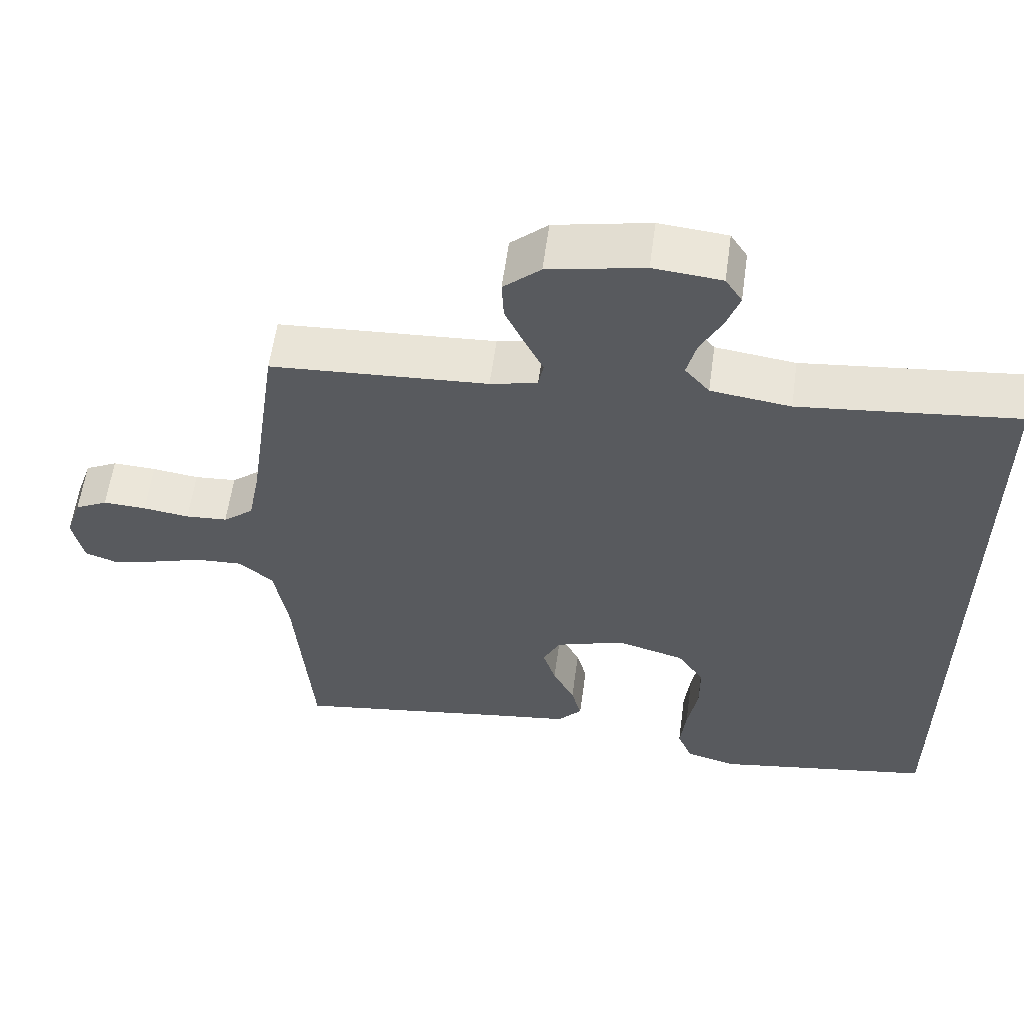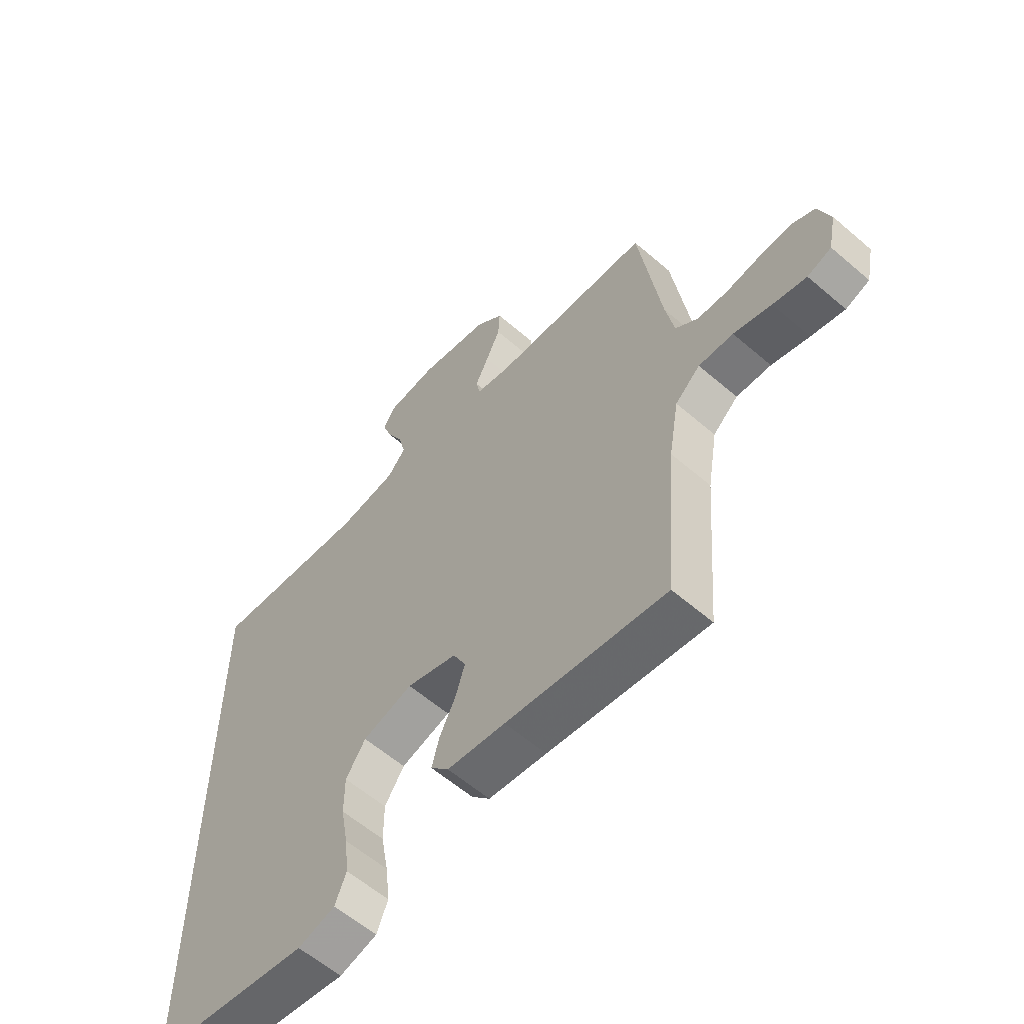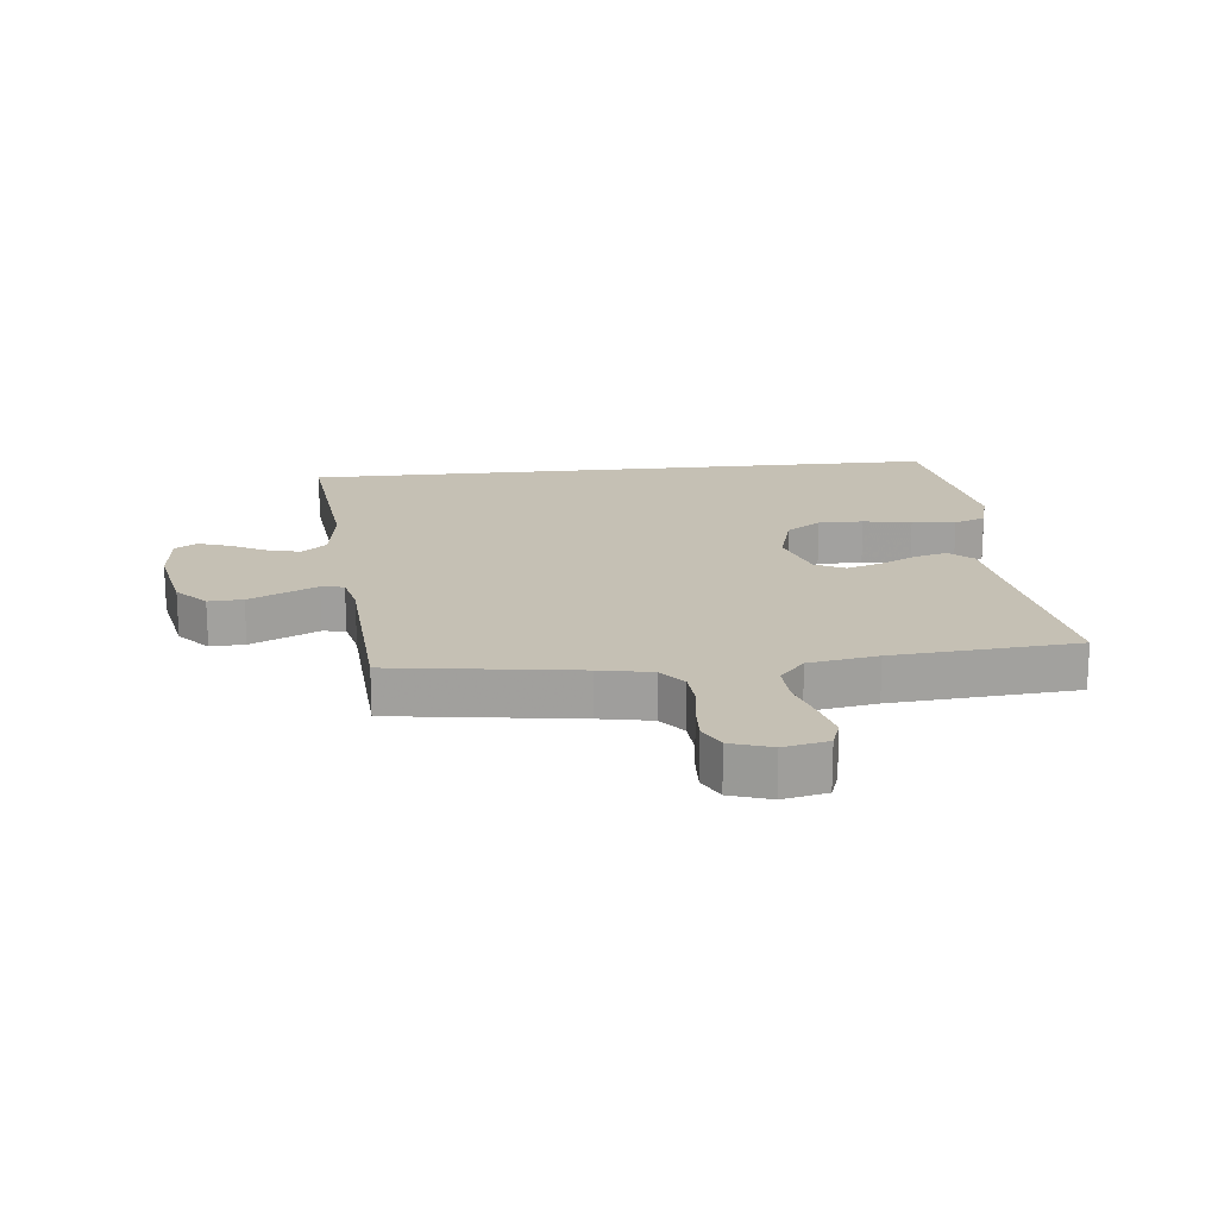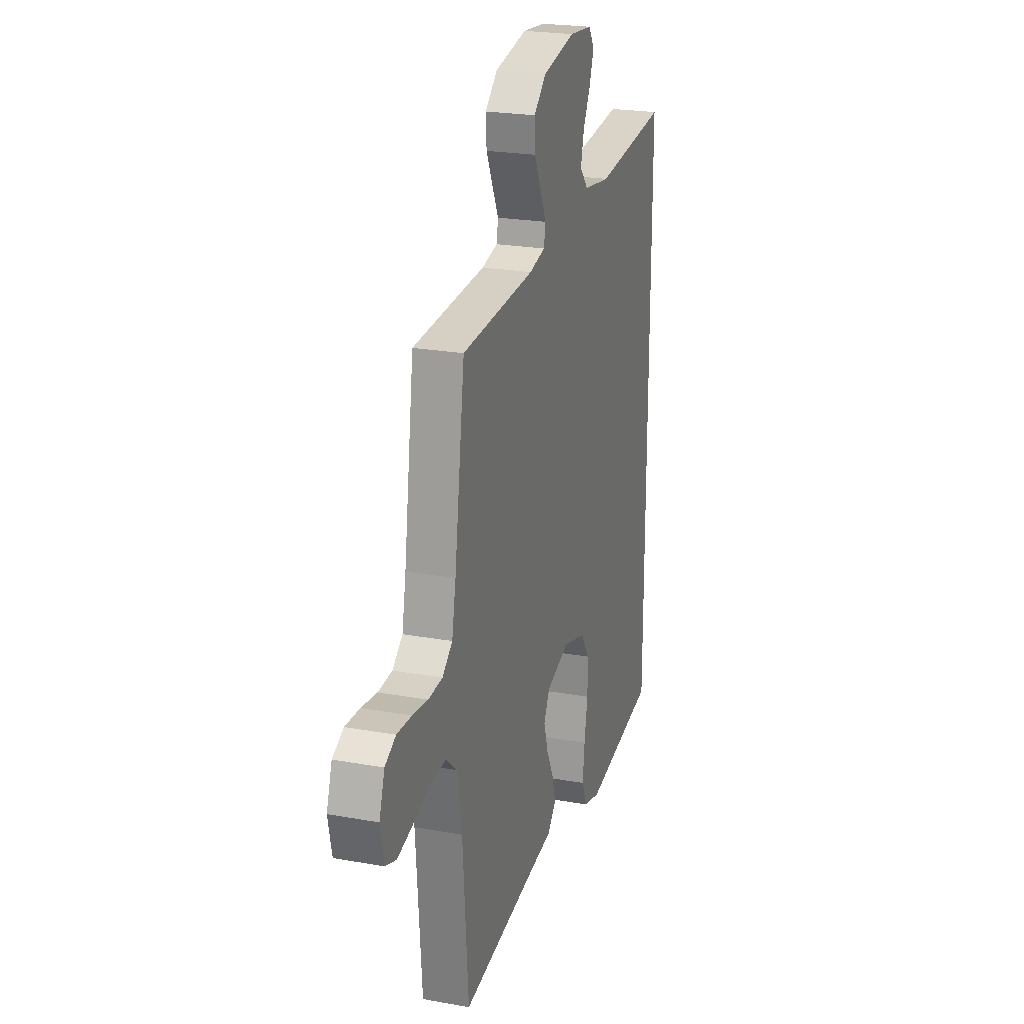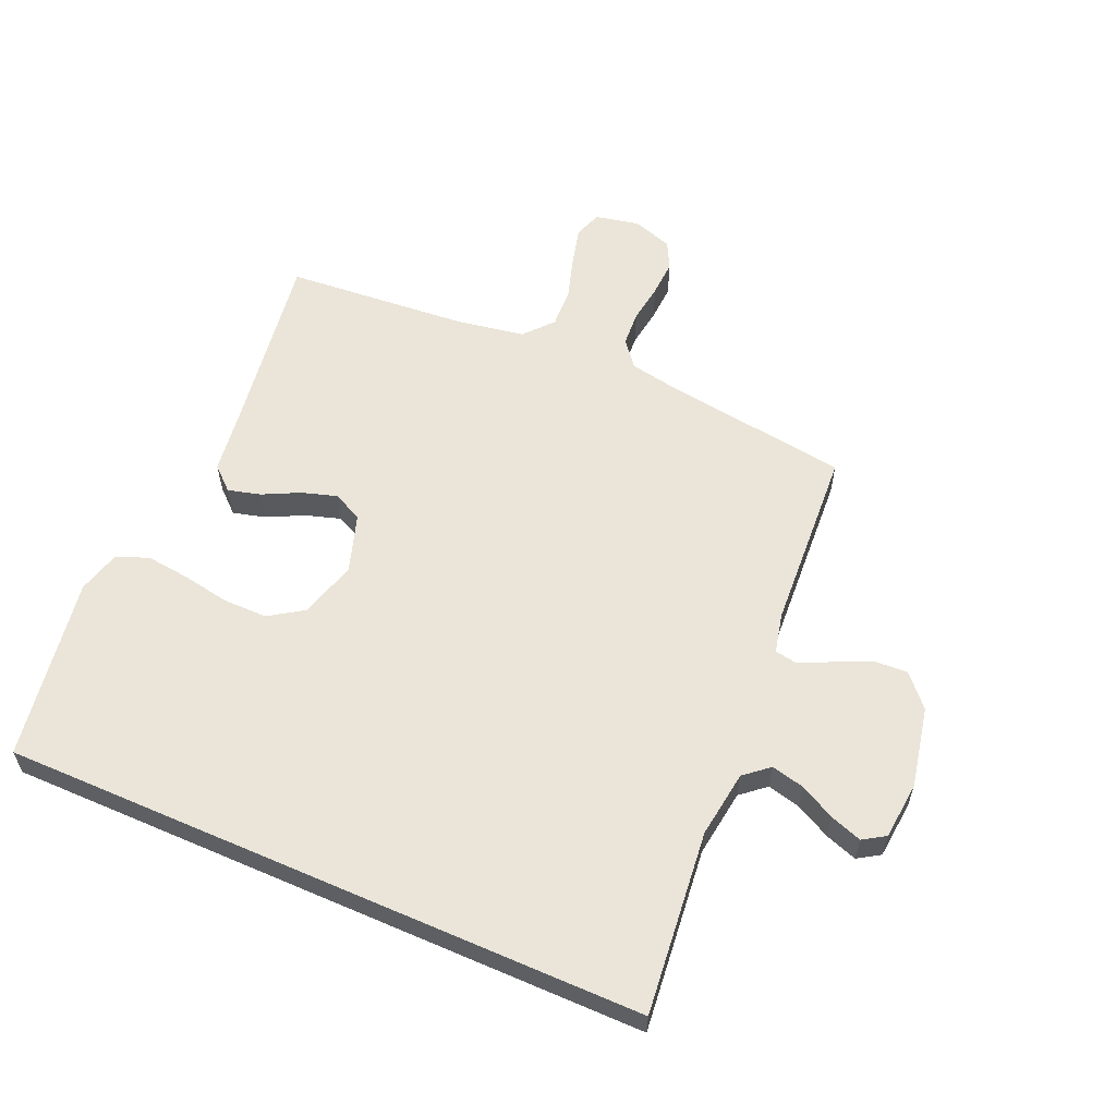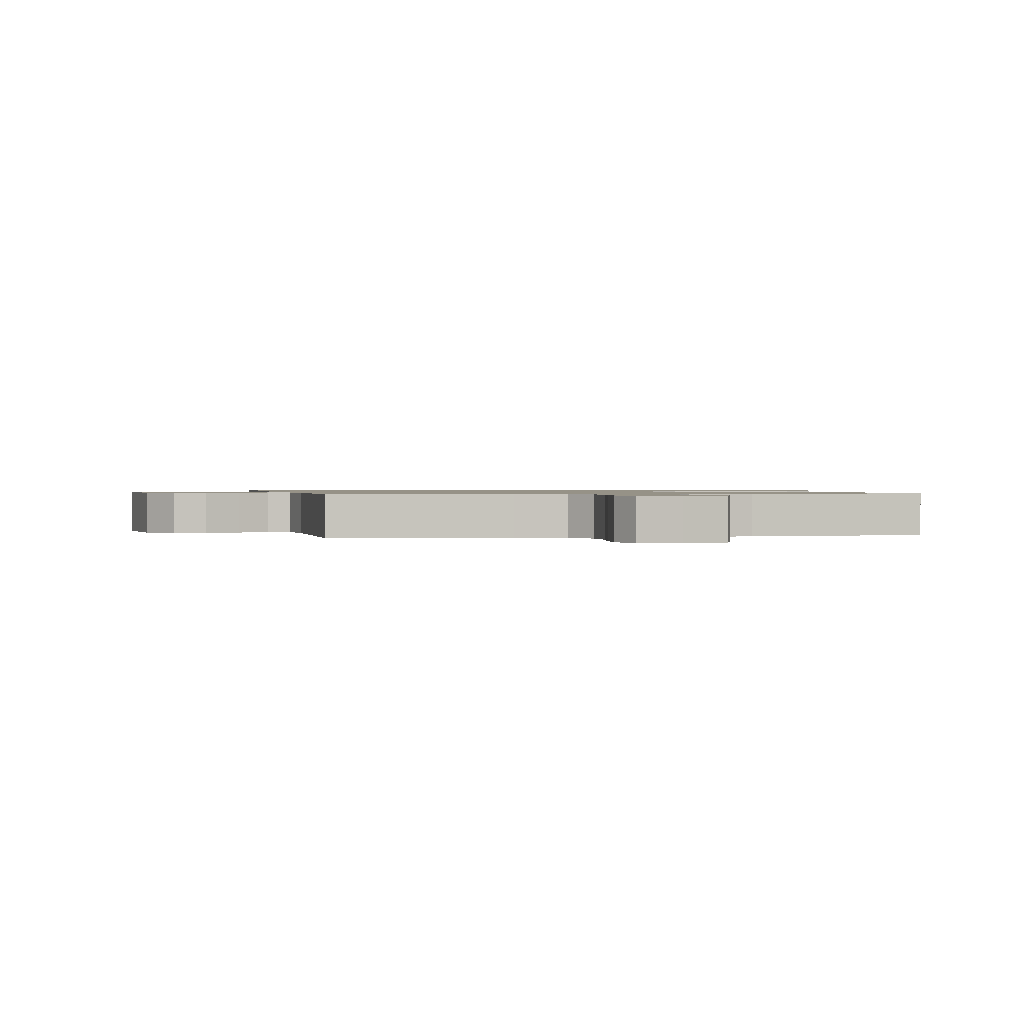
<metadata>
{"format":"obj","ext":"obj","renderer":"f3d","projection":"perspective","resolution":1024,"background":"white","views":[{"elev":58.6,"azim":-172.2,"up":"+Z"},{"elev":-59.7,"azim":48.6,"up":"+Z"},{"elev":18.2,"azim":84.0,"up":"+Y"},{"elev":23.1,"azim":107.1,"up":"+Z"},{"elev":58.8,"azim":-66.4,"up":"+Y"},{"elev":1.0,"azim":80.3,"up":"+Y"}]}
</metadata>
<code>
v -0.5 0.07 -0.479
v -0.5 0.07 0.577
v -0.2 0.07 0.545
v -0.09 0.07 0.56
v -0.056 0.07 0.6
v -0.069 0.07 0.654
v -0.099 0.07 0.712
v -0.117 0.07 0.764
v -0.094 0.07 0.8
v 0 0.07 0.809
v 0.132 0.07 0.782
v 0.183 0.07 0.736
v 0.18 0.07 0.68
v 0.153 0.07 0.622
v 0.128 0.07 0.57
v 0.135 0.07 0.533
v 0.2 0.07 0.518
v 0.5 0.07 0.5
v 0.542 0.07 0.2
v 0.558 0.07 0.115
v 0.6 0.07 0.081
v 0.658 0.07 0.077
v 0.722 0.07 0.086
v 0.782 0.07 0.089
v 0.827 0.07 0.066
v 0.849 0.07 0
v 0.834 0.07 -0.072
v 0.789 0.07 -0.088
v 0.726 0.07 -0.072
v 0.655 0.07 -0.05
v 0.59 0.07 -0.047
v 0.543 0.07 -0.088
v 0.524 0.07 -0.2
v 0.5 0.07 -0.5
v 0.2 0.07 -0.455
v 0.091 0.07 -0.44
v 0.057 0.07 -0.402
v 0.071 0.07 -0.349
v 0.101 0.07 -0.289
v 0.119 0.07 -0.231
v 0.095 0.07 -0.183
v 0 0.07 -0.152
v -0.094 0.07 -0.179
v -0.131 0.07 -0.235
v -0.131 0.07 -0.308
v -0.117 0.07 -0.386
v -0.109 0.07 -0.457
v -0.13 0.07 -0.509
v -0.2 0.07 -0.528
v -0.5 0 -0.479
v -0.5 0 0.577
v -0.2 0 0.545
v -0.09 0 0.56
v -0.056 0 0.6
v -0.069 0 0.654
v -0.099 0 0.712
v -0.117 0 0.764
v -0.094 0 0.8
v 0 0 0.809
v 0.132 0 0.782
v 0.183 0 0.736
v 0.18 0 0.68
v 0.153 0 0.622
v 0.128 0 0.57
v 0.135 0 0.533
v 0.2 0 0.518
v 0.5 0 0.5
v 0.542 0 0.2
v 0.558 0 0.115
v 0.6 0 0.081
v 0.658 0 0.077
v 0.722 0 0.086
v 0.782 0 0.089
v 0.827 0 0.066
v 0.849 0 0
v 0.834 0 -0.072
v 0.789 0 -0.088
v 0.726 0 -0.072
v 0.655 0 -0.05
v 0.59 0 -0.047
v 0.543 0 -0.088
v 0.524 0 -0.2
v 0.5 0 -0.5
v 0.2 0 -0.455
v 0.091 0 -0.44
v 0.057 0 -0.402
v 0.071 0 -0.349
v 0.101 0 -0.289
v 0.119 0 -0.231
v 0.095 0 -0.183
v 0 0 -0.152
v -0.094 0 -0.179
v -0.131 0 -0.235
v -0.131 0 -0.308
v -0.117 0 -0.386
v -0.109 0 -0.457
v -0.13 0 -0.509
v -0.2 0 -0.528
f 49 1 2
f 48 49 2
f 47 48 2
f 46 47 2
f 45 46 2
f 44 45 2 3
f 43 44 3 4
f 42 43 4 5
f 41 42 5
f 40 41 5
f 37 38 39
f 36 37 39
f 35 36 39
f 35 39 40
f 34 35 40
f 33 34 40
f 32 33 40 5
f 28 29 30
f 27 28 30
f 26 27 30
f 25 26 30
f 24 25 30
f 23 24 30
f 22 23 30
f 21 22 30 31
f 31 32 5
f 21 31 5
f 20 21 5
f 17 18 19
f 16 17 19 20
f 13 14 15
f 12 13 15
f 11 12 15
f 10 11 15
f 9 10 15
f 8 9 15
f 7 8 15
f 6 7 15
f 6 15 16
f 5 6 16 20
f 51 50 98
f 51 98 97
f 51 97 96
f 51 96 95
f 51 95 94
f 52 51 94 93
f 53 52 93 92
f 54 53 92 91
f 54 91 90
f 54 90 89
f 88 87 86
f 88 86 85
f 88 85 84
f 89 88 84
f 89 84 83
f 89 83 82
f 54 89 82 81
f 79 78 77
f 79 77 76
f 79 76 75
f 79 75 74
f 79 74 73
f 79 73 72
f 79 72 71
f 80 79 71 70
f 54 81 80
f 54 80 70
f 54 70 69
f 68 67 66
f 69 68 66 65
f 64 63 62
f 64 62 61
f 64 61 60
f 64 60 59
f 64 59 58
f 64 58 57
f 64 57 56
f 64 56 55
f 65 64 55
f 69 65 55 54
f 1 50 51 2
f 2 51 52 3
f 3 52 53 4
f 4 53 54 5
f 5 54 55 6
f 6 55 56 7
f 7 56 57 8
f 8 57 58 9
f 9 58 59 10
f 10 59 60 11
f 11 60 61 12
f 12 61 62 13
f 13 62 63 14
f 14 63 64 15
f 15 64 65 16
f 16 65 66 17
f 17 66 67 18
f 18 67 68 19
f 19 68 69 20
f 20 69 70 21
f 21 70 71 22
f 22 71 72 23
f 23 72 73 24
f 24 73 74 25
f 25 74 75 26
f 26 75 76 27
f 27 76 77 28
f 28 77 78 29
f 29 78 79 30
f 30 79 80 31
f 31 80 81 32
f 32 81 82 33
f 33 82 83 34
f 34 83 84 35
f 35 84 85 36
f 36 85 86 37
f 37 86 87 38
f 38 87 88 39
f 39 88 89 40
f 40 89 90 41
f 41 90 91 42
f 42 91 92 43
f 43 92 93 44
f 44 93 94 45
f 45 94 95 46
f 46 95 96 47
f 47 96 97 48
f 48 97 98 49
f 49 98 50 1

</code>
